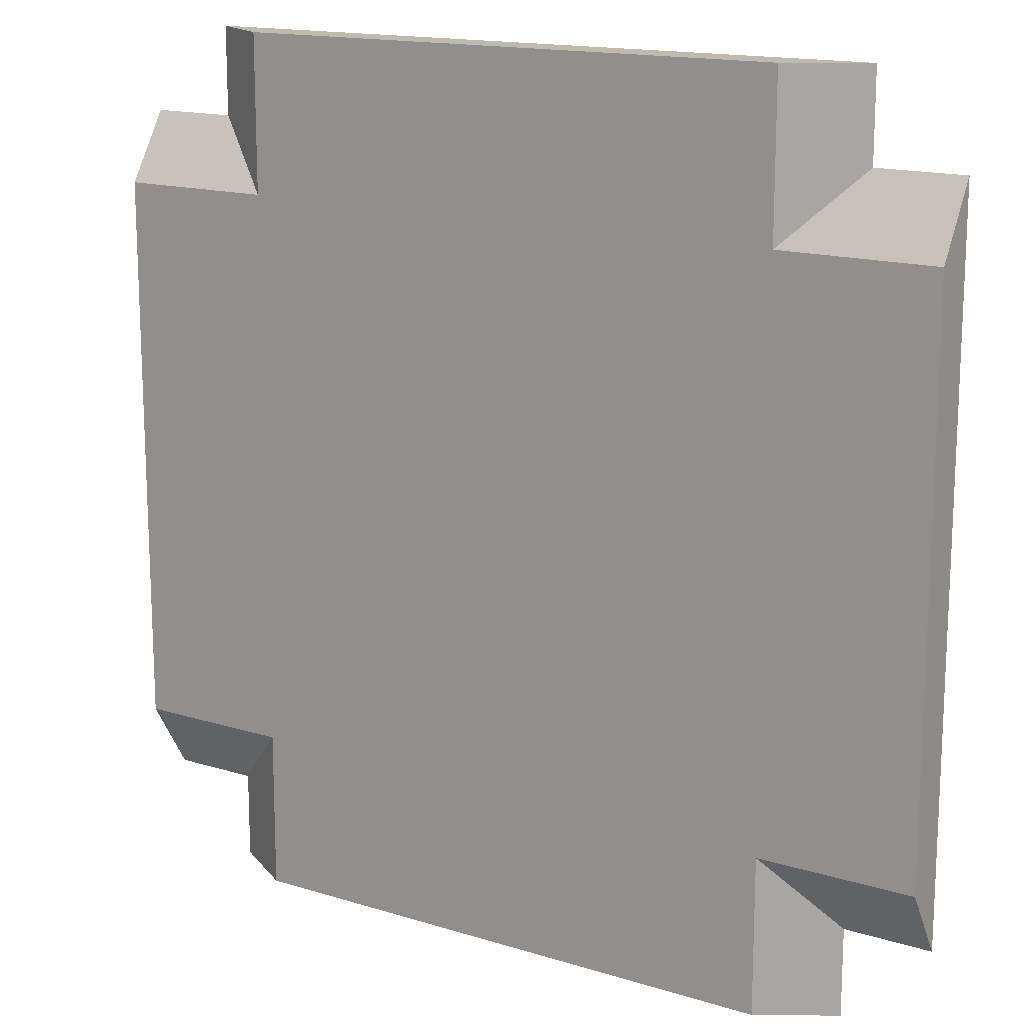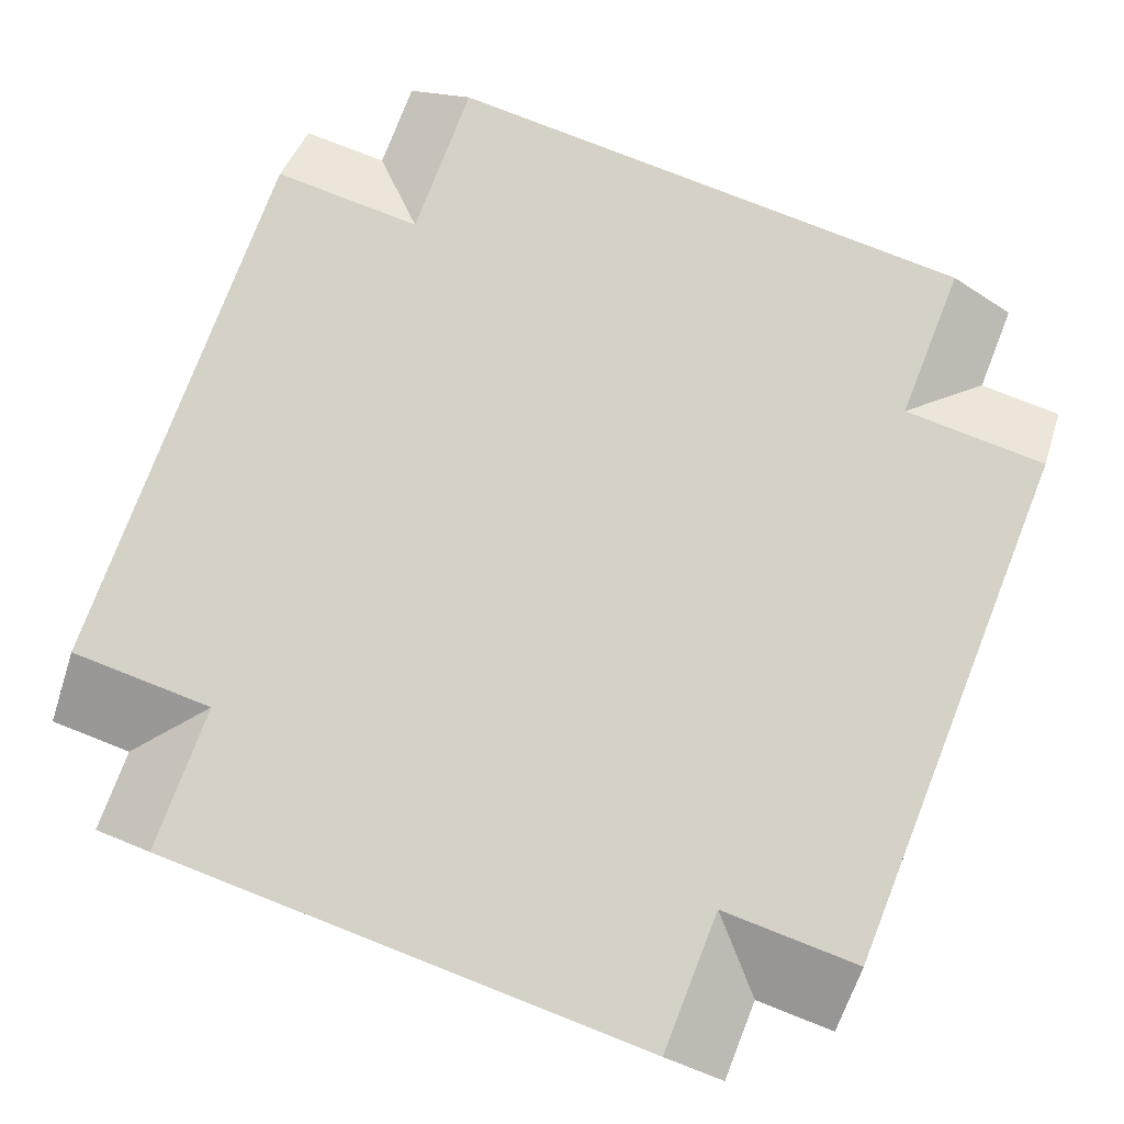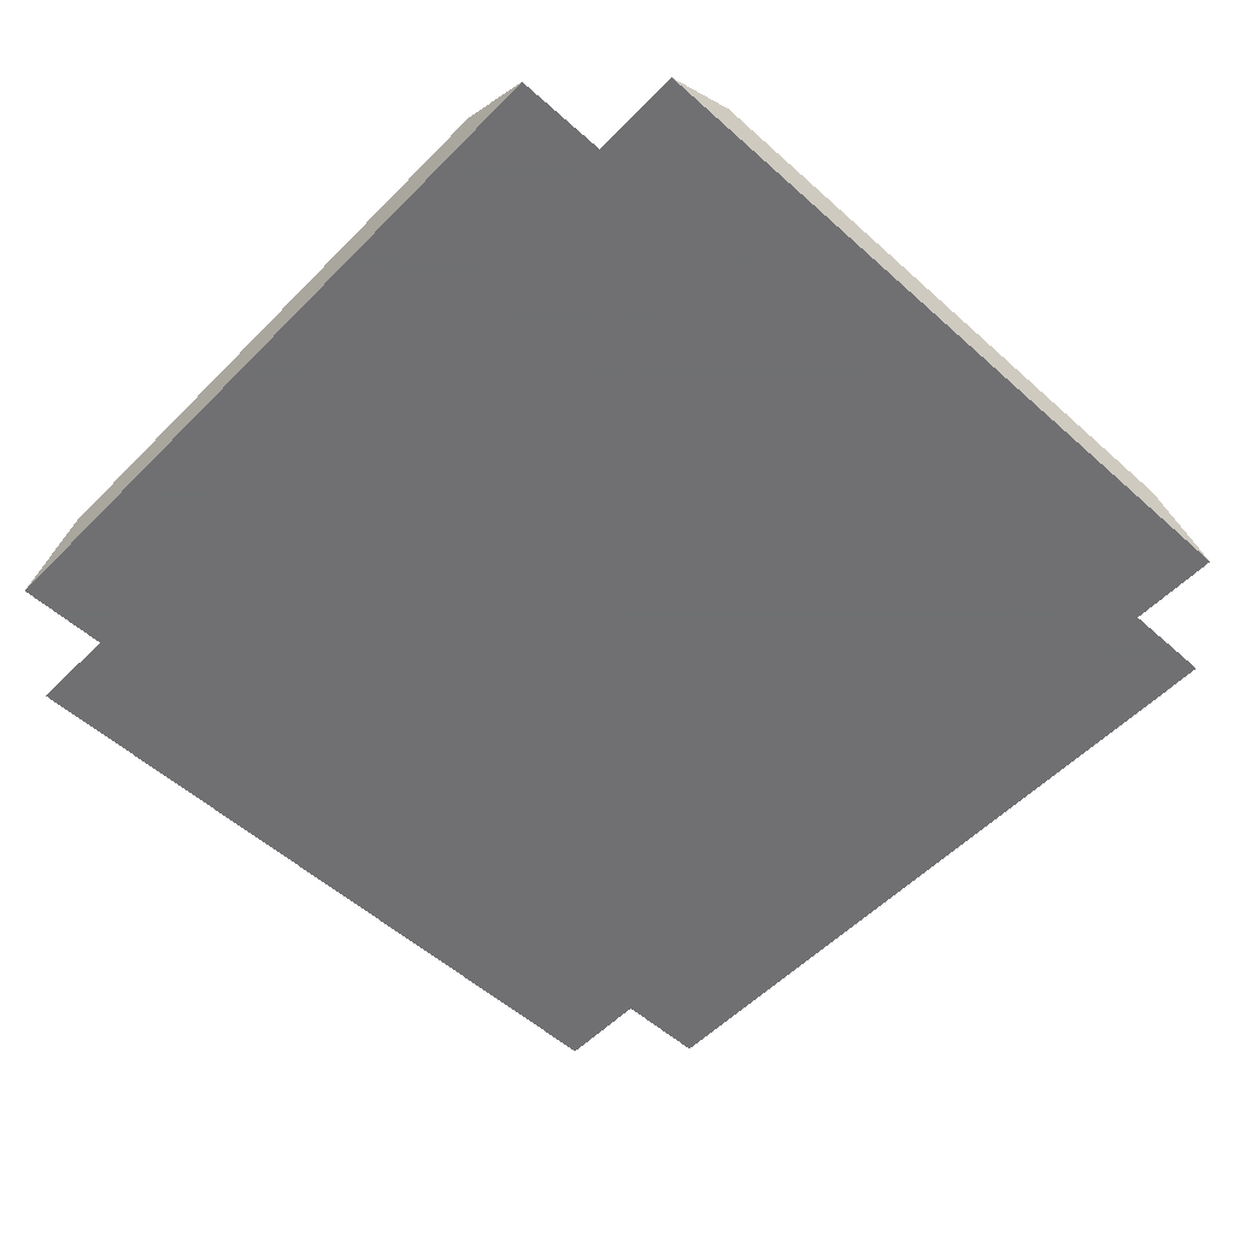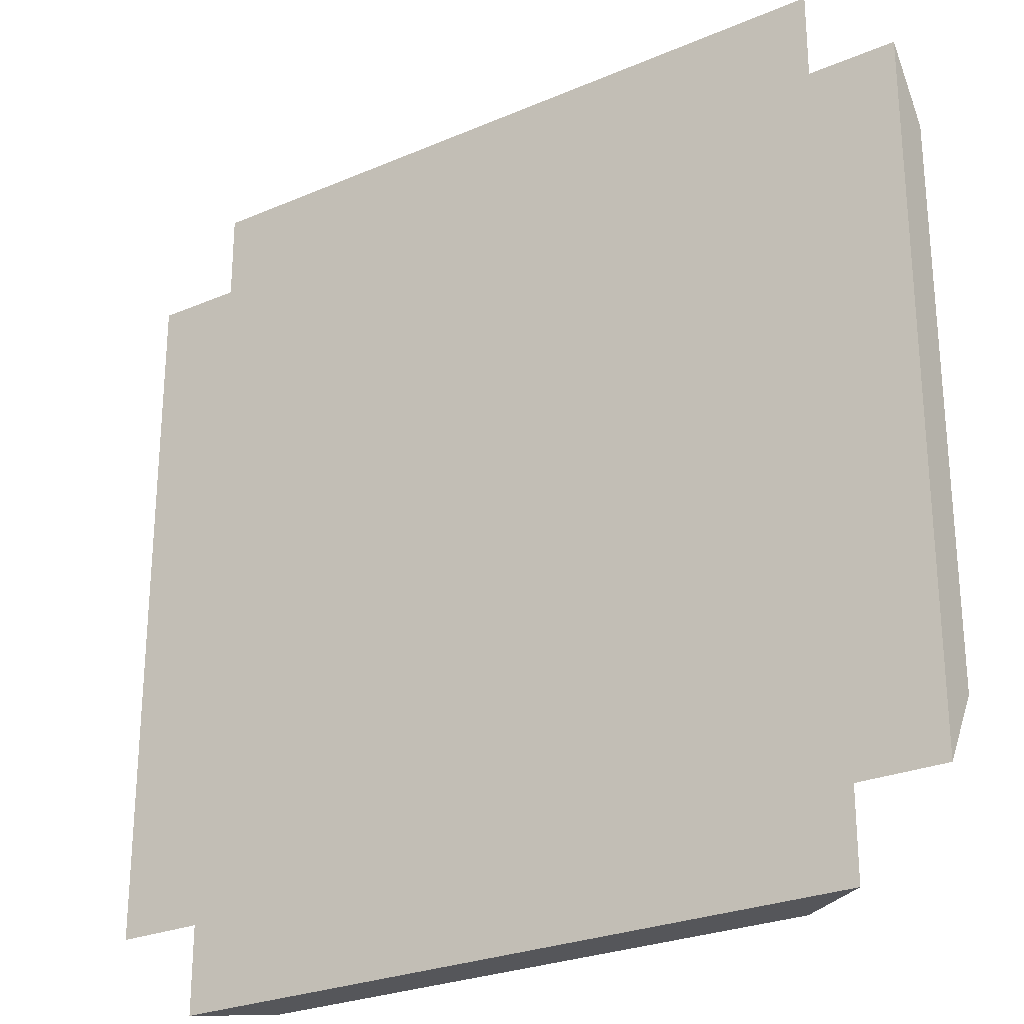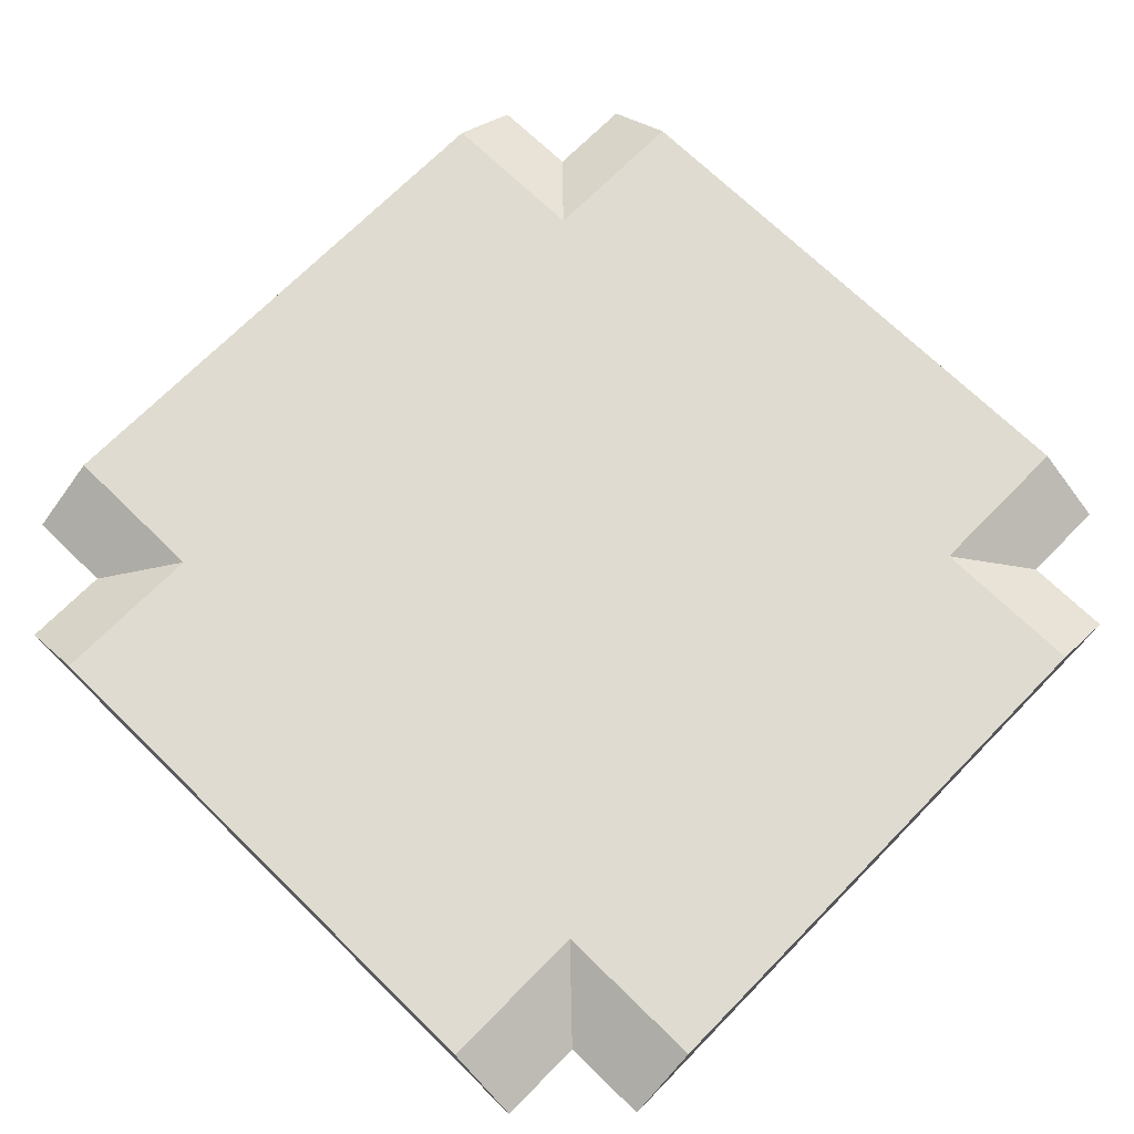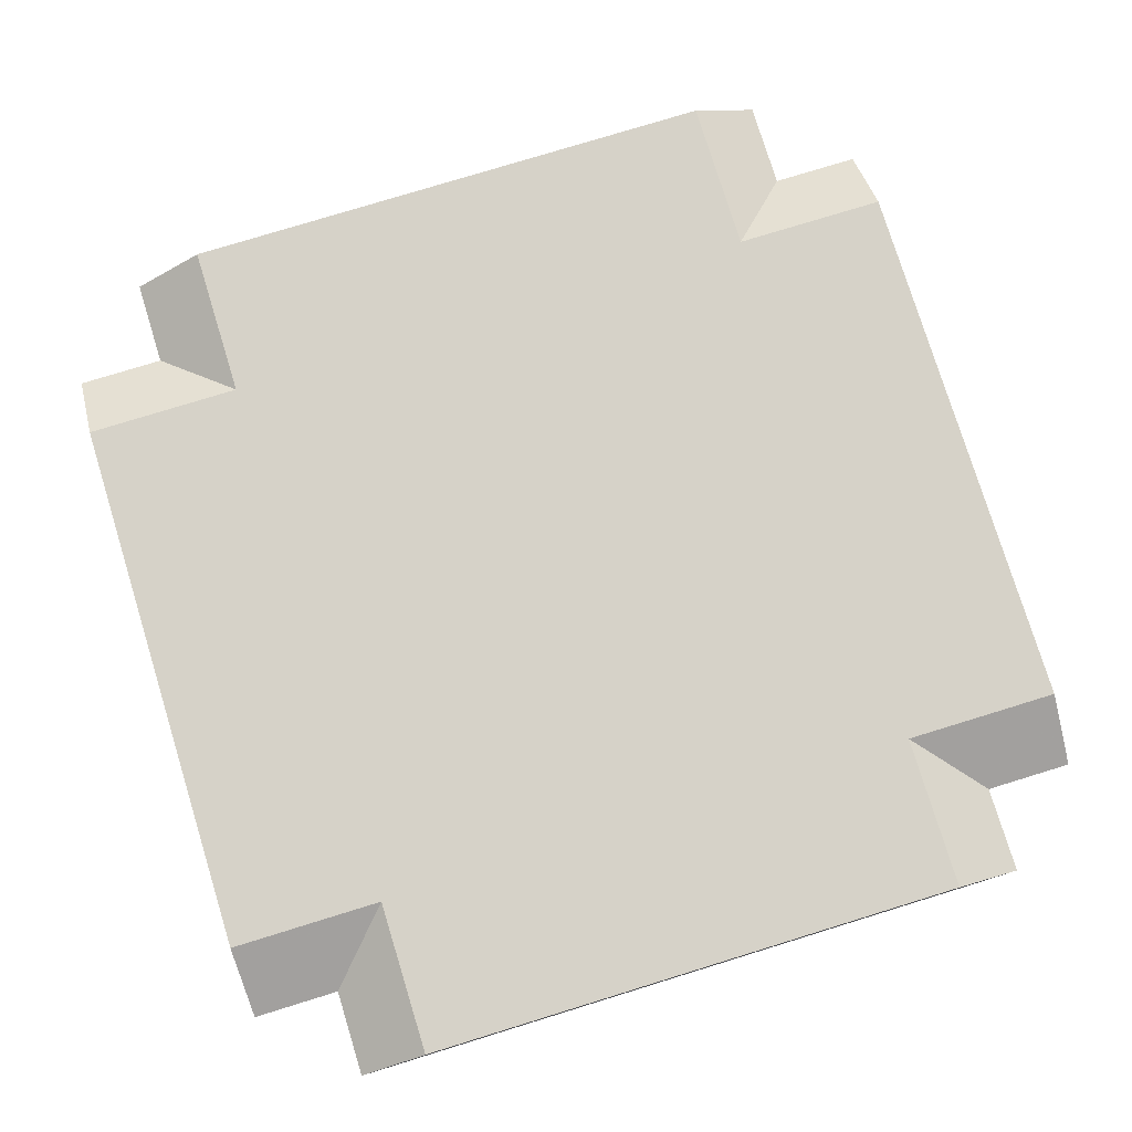
<metadata>
{"format":"obj","ext":"obj","renderer":"f3d","projection":"perspective","resolution":1024,"background":"white","views":[{"elev":15.5,"azim":-146.9,"up":"+Z"},{"elev":79.4,"azim":-158.6,"up":"+Y"},{"elev":-55.0,"azim":46.7,"up":"+Y"},{"elev":-26.1,"azim":34.2,"up":"+Z"},{"elev":69.9,"azim":134.4,"up":"+Y"},{"elev":77.6,"azim":-107.1,"up":"+Y"}]}
</metadata>
<code>
o Track.006_Cube.002
v -1 -0 0.8
v -1 0.1 0.6394
v -1 -0 -0.8
v -1 0.1 -0.6406
v 1 -0 -0.8
v 1 -0 0.8
v 1 0.1 -0.6356
v 1 0.1 0.6444
v 0.8 -0 1
v 0.64 0.1 1
v -0.8 -0 1
v -0.64 0.1 1
v -0.8 -0 -1
v 0.8 -0 -1
v -0.64 0.1 -1
v 0.64 0.1 -1
v 0.8 -0 -0.8
v -0.8 -0 -0.8
v -0.64 0.1 -0.6406
v 0.64 0.1 -0.6356
v -0.64 0.1 0.6394
v 0.64 0.1 0.6444
v -0.8 -0 0.8
v 0.8 -0 0.8
v -0.8 -0 -0.64
v -0.64 0.1 0.4039
v 0.64 0.1 -0.4301
v 0.8 -0 0.64
f 2 4 3 1
f 28 17 5 6 24
f 25 23 1 3 18
f 25 28 24 23
f 28 25 18 17
f 7 20 27 22 8
f 2 21 26 19 4
f 19 26 27 20
f 27 26 21 22
f 6 5 7 8
f 10 12 11 9
f 17 18 13 14
f 23 24 9 11
f 19 20 16 15
f 22 21 12 10
f 14 13 15 16
f 17 20 7 5
f 4 19 18 3
f 22 24 6 8
f 1 23 21 2
f 18 19 15 13
f 12 21 23 11
f 20 17 14 16
f 9 24 22 10

</code>
